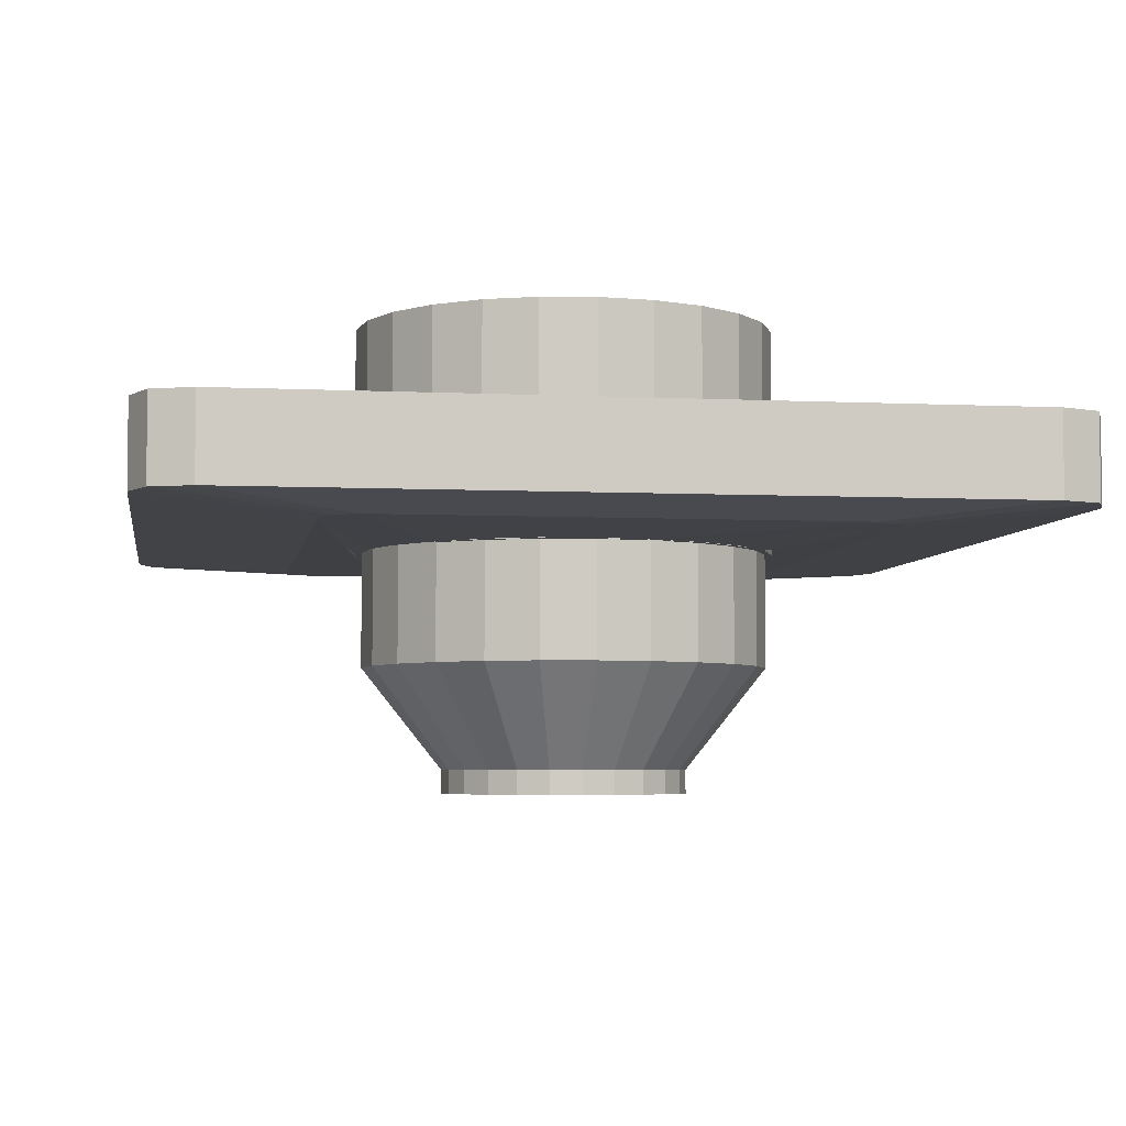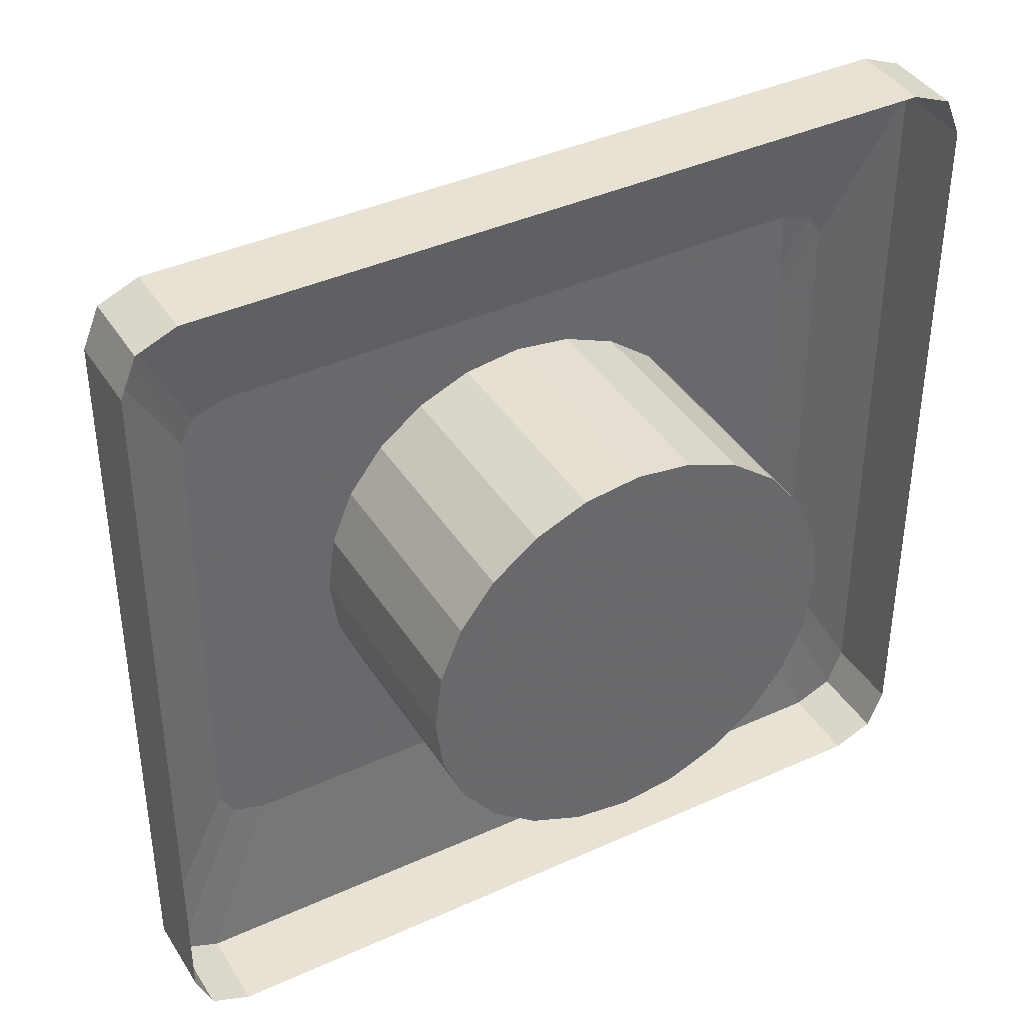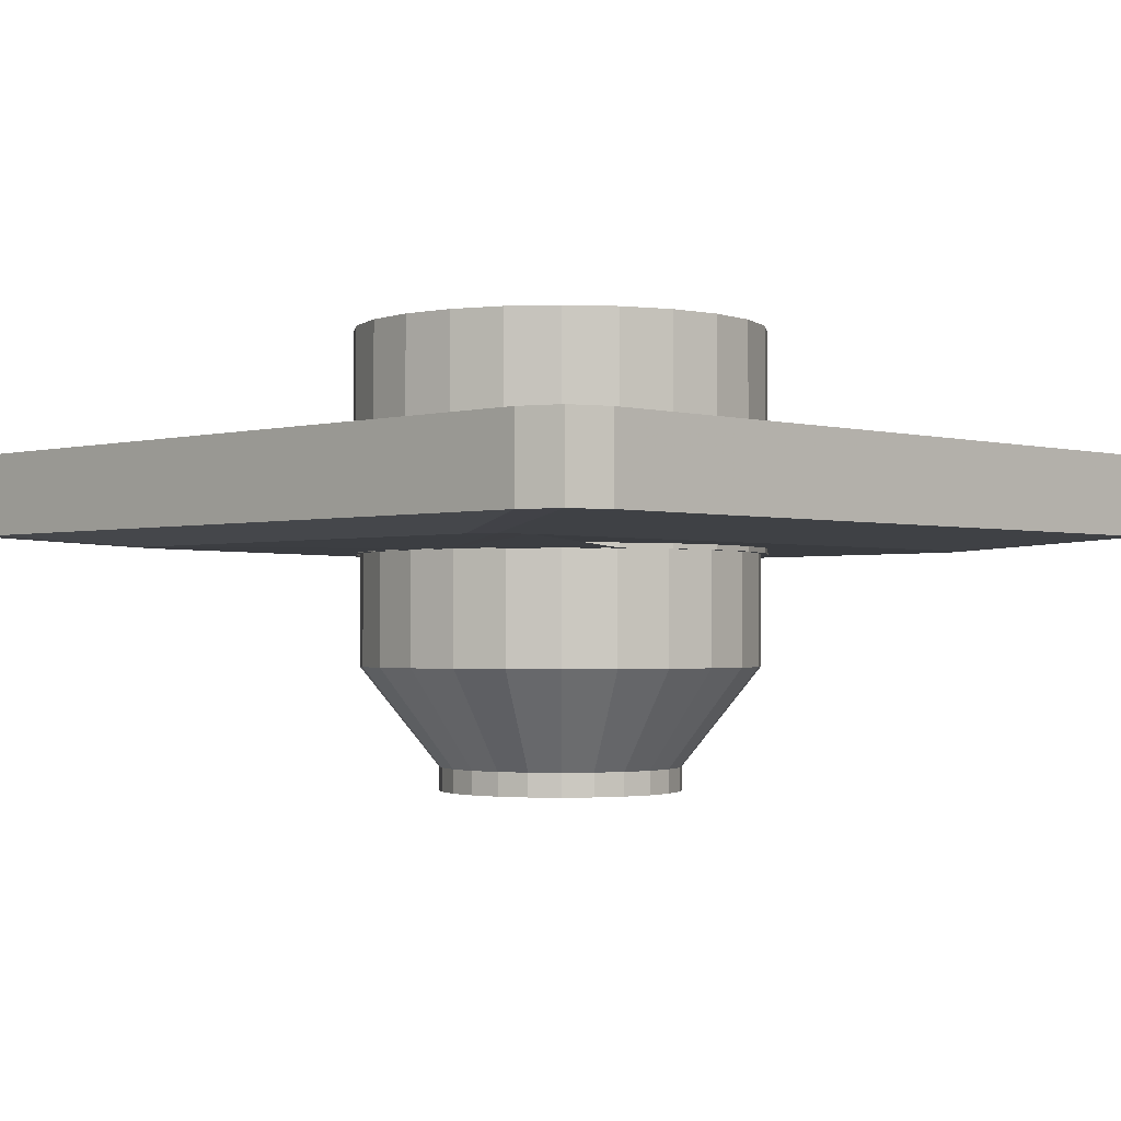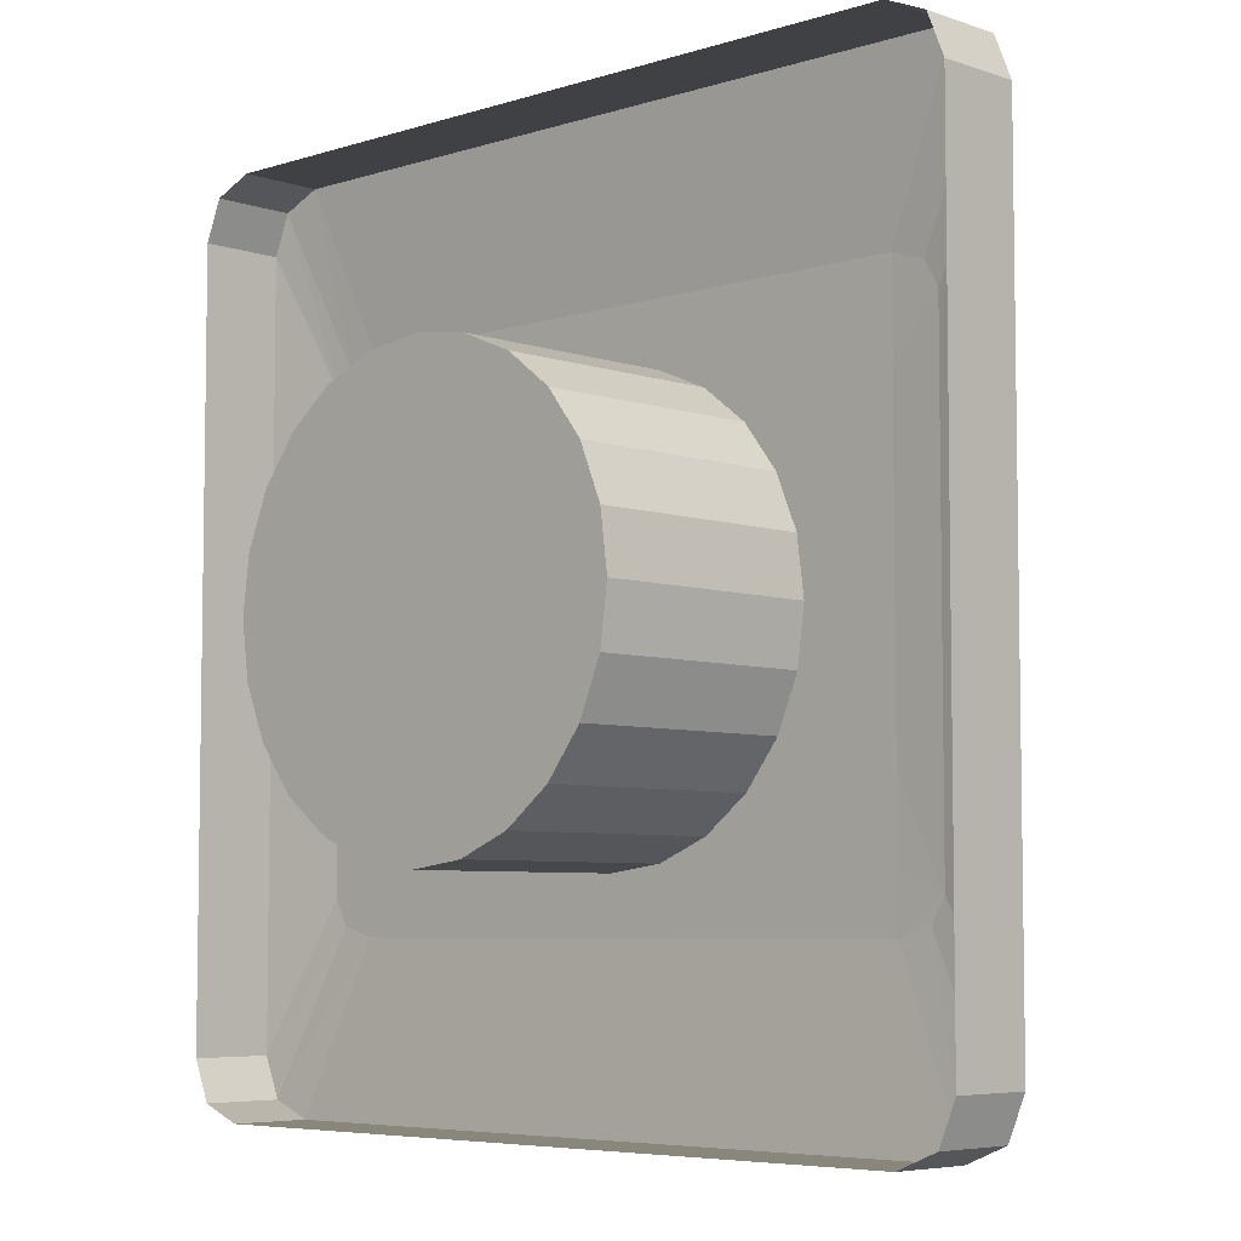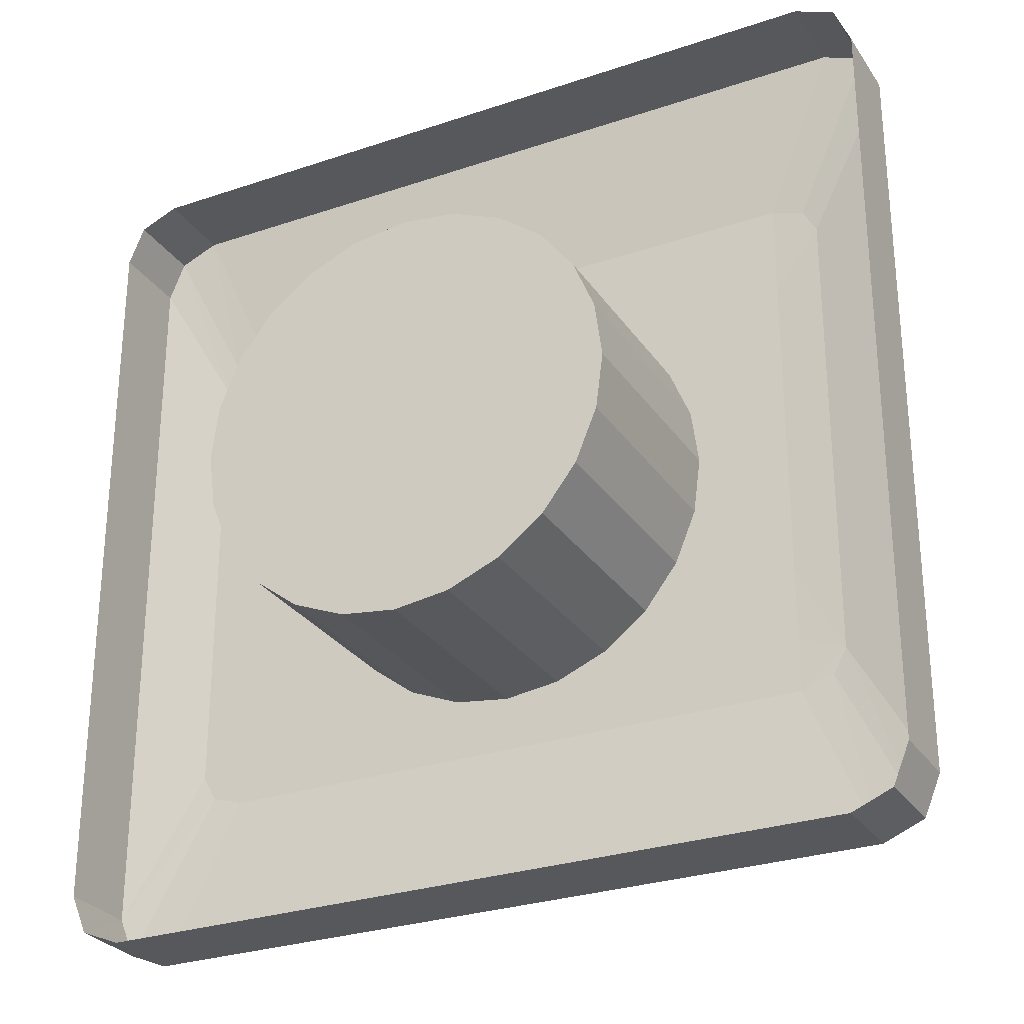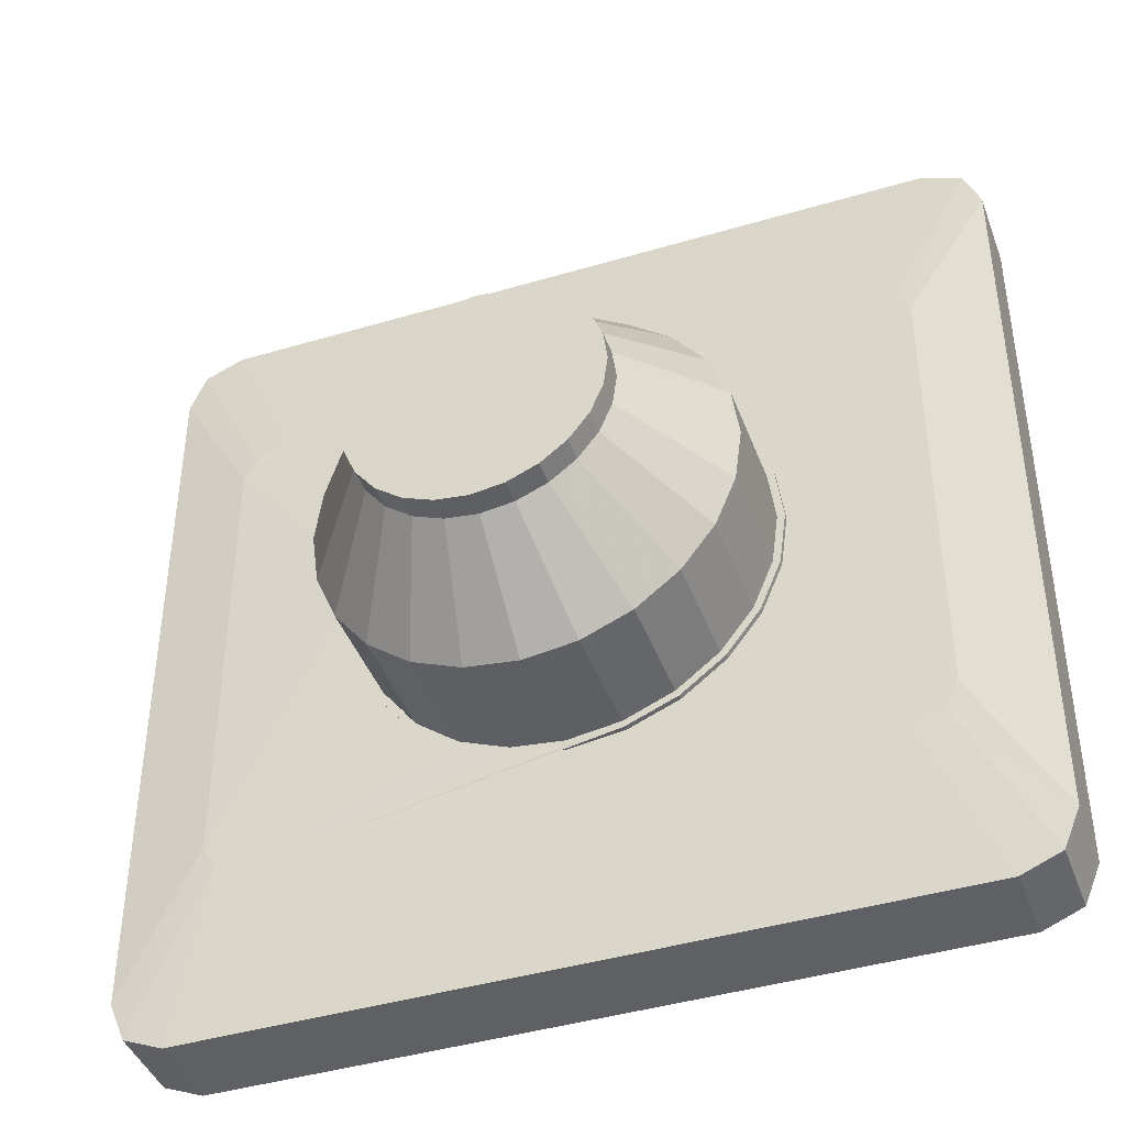
<metadata>
{"format":"obj","ext":"obj","renderer":"f3d","projection":"perspective","resolution":1024,"background":"white","views":[{"elev":-4.8,"azim":81.1,"up":"+Z"},{"elev":40.0,"azim":-29.3,"up":"+Y"},{"elev":-1.7,"azim":134.7,"up":"+Z"},{"elev":-5.8,"azim":44.0,"up":"+Y"},{"elev":-28.3,"azim":27.1,"up":"+Y"},{"elev":-42.4,"azim":-160.4,"up":"+Y"}]}
</metadata>
<code>
o Default.001
v 0.1742 -0.1742 0.3841
v 0.2134 -0.1232 0.3841
v 0.238 -0.06377 0.3841
v 0.2464 -0 0.3841
v 0.238 0.06377 0.3841
v 0.2134 0.1232 0.3841
v 0.1742 0.1742 0.3841
v 0.1232 0.2134 0.3841
v 0.06377 0.238 0.3841
v 0 0.2464 0.3841
v -0.06377 0.238 0.3841
v -0.1232 0.2134 0.3841
v -0.1742 0.1742 0.3841
v -0.2134 0.1232 0.3841
v -0.238 0.06377 0.3841
v -0.2464 -0 0.3841
v -0.238 -0.06377 0.3841
v -0.2134 -0.1232 0.3841
v -0.1742 -0.1742 0.3841
v -0.1232 -0.2134 0.3841
v -0.06377 -0.238 0.3841
v 0 -0.2464 0.3841
v 0.06377 -0.238 0.3841
v 0.1232 -0.2134 0.3841
v 0 -0.2464 0.4939
v 0.06377 -0.238 0.4939
v 0.1232 -0.2134 0.4939
v 0.1742 -0.1742 0.4939
v 0.2134 -0.1232 0.4939
v 0.238 -0.06377 0.4939
v 0.2464 -0 0.4939
v 0.238 0.06377 0.4939
v 0.2134 0.1232 0.4939
v 0.1742 0.1742 0.4939
v 0.1232 0.2134 0.4939
v 0.06377 0.238 0.4939
v 0 0.2464 0.4939
v -0.06377 0.238 0.4939
v -0.1232 0.2134 0.4939
v -0.1742 0.1742 0.4939
v -0.2134 0.1232 0.4939
v -0.238 0.06377 0.4939
v -0.2464 -0 0.4939
v -0.238 -0.06377 0.4939
v -0.2134 -0.1232 0.4939
v -0.1742 -0.1742 0.4939
v -0.1232 -0.2134 0.4939
v -0.06377 -0.238 0.4939
v 0.06154 0.2297 0.4939
v 0.1189 0.2059 0.4939
v 0.1681 0.1681 0.4939
v 0.2059 0.1189 0.4939
v 0.2297 0.06154 0.4939
v 0.2378 -0 0.4939
v 0.2297 -0.06154 0.4939
v 0.2059 -0.1189 0.4939
v 0.1681 -0.1681 0.4939
v 0.1189 -0.2059 0.4939
v 0.06154 -0.2297 0.4939
v 0 -0.2378 0.4939
v -0.06154 -0.2297 0.4939
v -0.1189 -0.2059 0.4939
v -0.1681 -0.1681 0.4939
v -0.2059 -0.1189 0.4939
v -0.2297 -0.06154 0.4939
v -0.2378 -0 0.4939
v -0.2297 0.06154 0.4939
v -0.2059 0.1189 0.4939
v -0.1681 0.1681 0.4939
v -0.1189 0.2059 0.4939
v -0.06154 0.2297 0.4939
v 0 0.2378 0.4939
v 0.06154 0.2297 0.2519
v 0.1189 0.2059 0.2519
v 0.1681 0.1681 0.2519
v 0.2059 0.1189 0.2519
v 0.2297 0.06154 0.2519
v 0.2378 -0 0.2519
v 0.2297 -0.06154 0.2519
v 0.2059 -0.1189 0.2519
v 0.1681 -0.1681 0.2519
v 0.1189 -0.2059 0.2519
v 0.06154 -0.2297 0.2519
v 0 -0.2378 0.2519
v -0.06154 -0.2297 0.2519
v -0.1189 -0.2059 0.2519
v -0.1681 -0.1681 0.2519
v -0.2059 -0.1189 0.2519
v -0.2297 -0.06154 0.2519
v -0.2378 -0 0.2519
v -0.2297 0.06154 0.2519
v -0.2059 0.1189 0.2519
v -0.1681 0.1681 0.2519
v -0.1189 0.2059 0.2519
v -0.06154 0.2297 0.2519
v 0 0.2378 0.2519
v 0.03723 0.139 0.1339
v 0.07193 0.1246 0.1339
v 0.1017 0.1017 0.1339
v 0.1246 0.07193 0.1339
v 0.139 0.03723 0.1339
v 0.1439 -0 0.1339
v 0.139 -0.03723 0.1339
v 0.1246 -0.07193 0.1339
v 0.1017 -0.1017 0.1339
v 0.07193 -0.1246 0.1339
v 0.03723 -0.139 0.1339
v 0 -0.1439 0.1339
v -0.03723 -0.139 0.1339
v -0.07193 -0.1246 0.1339
v -0.1017 -0.1017 0.1339
v -0.1246 -0.07193 0.1339
v -0.139 -0.03723 0.1339
v -0.1439 -0 0.1339
v -0.139 0.03723 0.1339
v -0.1246 0.07193 0.1339
v -0.1017 0.1017 0.1339
v -0.07193 0.1246 0.1339
v -0.03723 0.139 0.1339
v 0 0.1439 0.1339
v 0.03723 0.139 0.1059
v 0.07193 0.1246 0.1059
v 0.1017 0.1017 0.1059
v 0.1246 0.07193 0.1059
v 0.139 0.03723 0.1059
v 0.1439 -0 0.1059
v 0.139 -0.03723 0.1059
v 0.1246 -0.07193 0.1059
v 0.1017 -0.1017 0.1059
v 0.07193 -0.1246 0.1059
v 0.03723 -0.139 0.1059
v 0 -0.1439 0.1059
v -0.03723 -0.139 0.1059
v -0.07193 -0.1246 0.1059
v -0.1017 -0.1017 0.1059
v -0.1246 -0.07193 0.1059
v -0.139 -0.03723 0.1059
v -0.1439 -0 0.1059
v -0.139 0.03723 0.1059
v -0.1246 0.07193 0.1059
v -0.1017 0.1017 0.1059
v -0.07193 0.1246 0.1059
v -0.03723 0.139 0.1059
v 0 0.1439 0.1059
f 22 25 26 23
f 23 26 27 24
f 24 27 28 1
f 1 28 29 2
f 2 29 30 3
f 3 30 31 4
f 4 31 32 5
f 5 32 33 6
f 6 33 34 7
f 7 34 35 8
f 8 35 36 9
f 9 36 37 10
f 10 37 38 11
f 11 38 39 12
f 12 39 40 13
f 13 40 41 14
f 14 41 42 15
f 15 42 43 16
f 16 43 44 17
f 17 44 45 18
f 18 45 46 19
f 19 46 47 20
f 20 47 48 21
f 21 48 25 22
f 49 36 35 50
f 50 35 34 51
f 51 34 33 52
f 52 33 32 53
f 53 32 31 54
f 54 31 30 55
f 55 30 29 56
f 56 29 28 57
f 57 28 27 58
f 58 27 26 59
f 59 26 25 60
f 60 25 48 61
f 61 48 47 62
f 62 47 46 63
f 63 46 45 64
f 64 45 44 65
f 65 44 43 66
f 66 43 42 67
f 67 42 41 68
f 68 41 40 69
f 69 40 39 70
f 70 39 38 71
f 71 38 37 72
f 72 37 36 49
f 73 49 50 74
f 74 50 51 75
f 75 51 52 76
f 76 52 53 77
f 77 53 54 78
f 78 54 55 79
f 79 55 56 80
f 80 56 57 81
f 81 57 58 82
f 82 58 59 83
f 83 59 60 84
f 84 60 61 85
f 85 61 62 86
f 86 62 63 87
f 87 63 64 88
f 88 64 65 89
f 89 65 66 90
f 90 66 67 91
f 91 67 68 92
f 92 68 69 93
f 93 69 70 94
f 94 70 71 95
f 95 71 72 96
f 96 72 49 73
f 97 73 74 98
f 98 74 75 99
f 99 75 76 100
f 100 76 77 101
f 101 77 78 102
f 102 78 79 103
f 103 79 80 104
f 104 80 81 105
f 105 81 82 106
f 106 82 83 107
f 107 83 84 108
f 108 84 85 109
f 109 85 86 110
f 110 86 87 111
f 111 87 88 112
f 112 88 89 113
f 113 89 90 114
f 114 90 91 115
f 115 91 92 116
f 116 92 93 117
f 117 93 94 118
f 118 94 95 119
f 119 95 96 120
f 120 96 73 97
f 121 97 98 122
f 122 98 99 123
f 123 99 100 124
f 124 100 101 125
f 125 101 102 126
f 126 102 103 127
f 127 103 104 128
f 128 104 105 129
f 129 105 106 130
f 130 106 107 131
f 131 107 108 132
f 132 108 109 133
f 133 109 110 134
f 134 110 111 135
f 135 111 112 136
f 136 112 113 137
f 137 113 114 138
f 138 114 115 139
f 139 115 116 140
f 140 116 117 141
f 141 117 118 142
f 142 118 119 143
f 143 119 120 144
f 144 120 97 121
f 123 124 125 126 127 128 129 130 131 132 133 134 135 136 137 138 139 140 141 142 143 144 121 122
o Default
v 0.5 -0.435 0.405
v 0.5 -0.435 0.5
v 0.481 -0.481 0.5
v 0.481 -0.481 0.405
v 0.435 -0.5 0.5
v 0.435 -0.5 0.405
v -0.5 -0.435 0.5
v -0.5 -0.435 0.405
v -0.481 -0.481 0.405
v -0.481 -0.481 0.5
v -0.435 -0.5 0.405
v -0.435 -0.5 0.5
v 0.435 0.5 0.405
v 0.435 0.5 0.5
v 0.481 0.481 0.5
v 0.481 0.481 0.405
v 0.5 0.435 0.5
v 0.5 0.435 0.405
v -0.5 0.435 0.405
v -0.5 0.435 0.5
v -0.481 0.481 0.5
v -0.481 0.481 0.405
v -0.435 0.5 0.5
v -0.435 0.5 0.405
v -0.4053 0.2687 0.39
v -0.3899 0.297 0.39
v -0.3526 0.3088 0.39
v 0.3526 0.3088 0.39
v 0.3899 0.297 0.39
v 0.4053 0.2687 0.39
v 0.4053 -0.2687 0.39
v 0.3899 -0.297 0.39
v 0.3526 -0.3088 0.39
v -0.3526 -0.3088 0.39
v -0.3899 -0.297 0.39
v -0.4053 -0.2687 0.39
v -0.06377 0.238 0.3841
v -0.1232 0.2134 0.3841
v 0.238 -0.06377 0.3841
v 0.2464 -0 0.3841
v -0.1742 -0.1742 0.3841
v -0.1232 -0.2134 0.3841
v -0.1742 0.1742 0.3841
v 0.238 0.06377 0.3841
v -0.06377 -0.238 0.3841
v 0.06377 0.238 0.3841
v 0 0.2464 0.3841
v 0.1742 -0.1742 0.3841
v 0.2134 -0.1232 0.3841
v -0.238 -0.06377 0.3841
v -0.2134 -0.1232 0.3841
v 0.2134 0.1232 0.3841
v 0.1742 0.1742 0.3841
v -0.2134 0.1232 0.3841
v -0.238 0.06377 0.3841
v 0 -0.2464 0.3841
v 0.06377 -0.238 0.3841
v 0.1232 0.2134 0.3841
v -0.2464 -0 0.3841
v 0.1232 -0.2134 0.3841
v -0.06377 0.238 0.6488
v -0.1232 0.2134 0.6488
v 0.238 -0.06377 0.6488
v 0.2464 -0 0.6488
v -0.1742 -0.1742 0.6488
v -0.1232 -0.2134 0.6488
v -0.1742 0.1742 0.6488
v 0.238 0.06377 0.6488
v -0.06377 -0.238 0.6488
v 0.06377 0.238 0.6488
v 0 0.2464 0.6488
v 0.1742 -0.1742 0.6488
v 0.2134 -0.1232 0.6488
v -0.238 -0.06377 0.6488
v -0.2134 -0.1232 0.6488
v 0.2134 0.1232 0.6488
v 0.1742 0.1742 0.6488
v -0.2134 0.1232 0.6488
v -0.238 0.06377 0.6488
v 0 -0.2464 0.6488
v 0.06377 -0.238 0.6488
v 0.1232 0.2134 0.6488
v -0.2464 -0 0.6488
v 0.1232 -0.2134 0.6488
f 145 146 147 148
f 148 147 149 150
f 151 152 153 154
f 154 153 155 156
f 157 158 159 160
f 160 159 161 162
f 163 164 165 166
f 166 165 167 168
f 150 149 156 155
f 145 162 161 146
f 163 152 151 164
f 167 158 157 168
f 169 163 166 170
f 170 166 168 171
f 171 168 157 172
f 172 157 160 173
f 173 160 162 174
f 145 175 174 162
f 175 145 148 176
f 176 148 150 177
f 177 150 155 178
f 178 155 153 179
f 179 153 152 180
f 180 152 163 169
f 188 196 197 202 172 173 174 175 192 193 183 184
f 177 178 179 180 169 170 171 172 202 190 191 181 182 187 198 199 203 194 195 185 186 189 200 201 204 192 175 176
f 194 203 227 218
f 189 186 210 213
f 187 182 206 211
f 204 201 225 228
f 192 204 228 216
f 184 183 207 208
f 202 197 221 226
f 183 193 217 207
f 199 198 222 223
f 200 189 213 224
f 195 194 218 219
f 196 188 212 220
f 191 190 214 215
f 188 184 208 212
f 190 202 226 214
f 186 185 209 210
f 203 199 223 227
f 185 195 219 209
f 182 181 205 206
f 201 200 224 225
f 181 191 215 205
f 197 196 220 221
f 198 187 211 222
f 193 192 216 217
f 205 215 214 226 221 220 212 208 207 217 216 228 225 224 213 210 209 219 218 227 223 222 211 206

</code>
